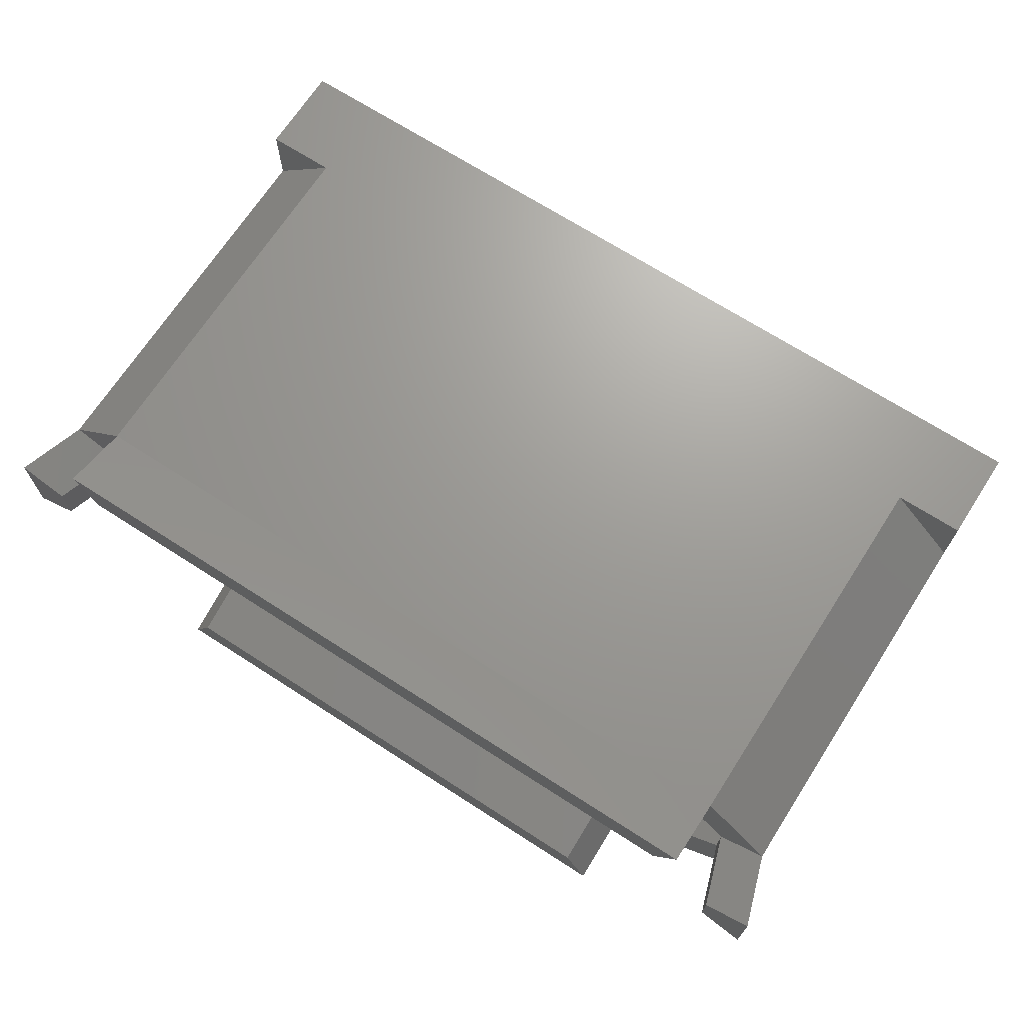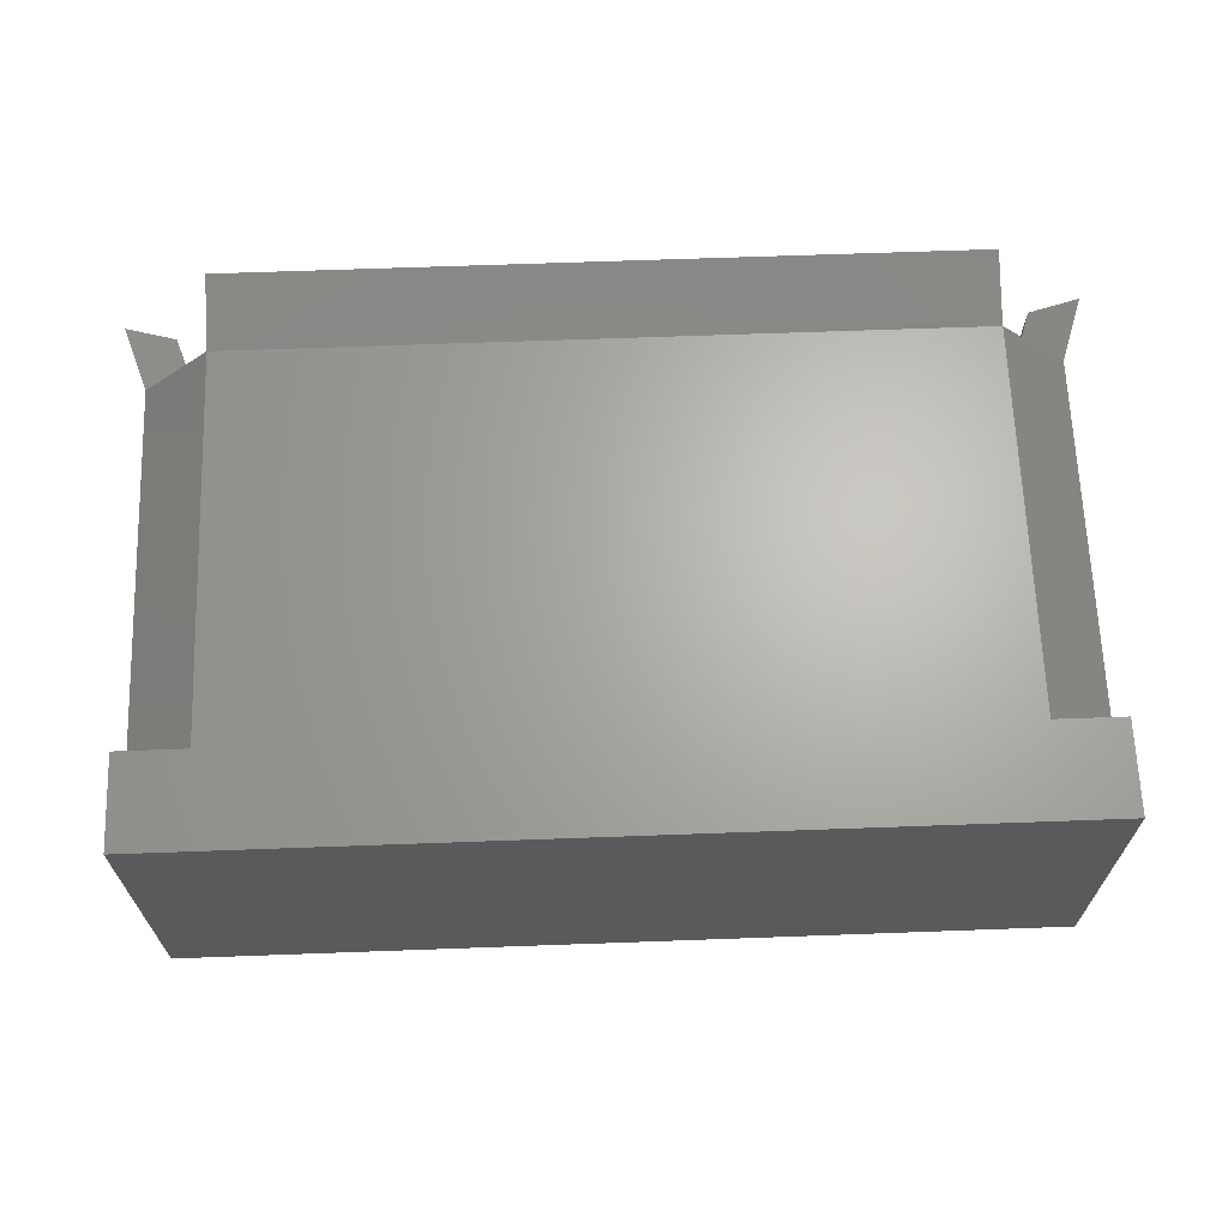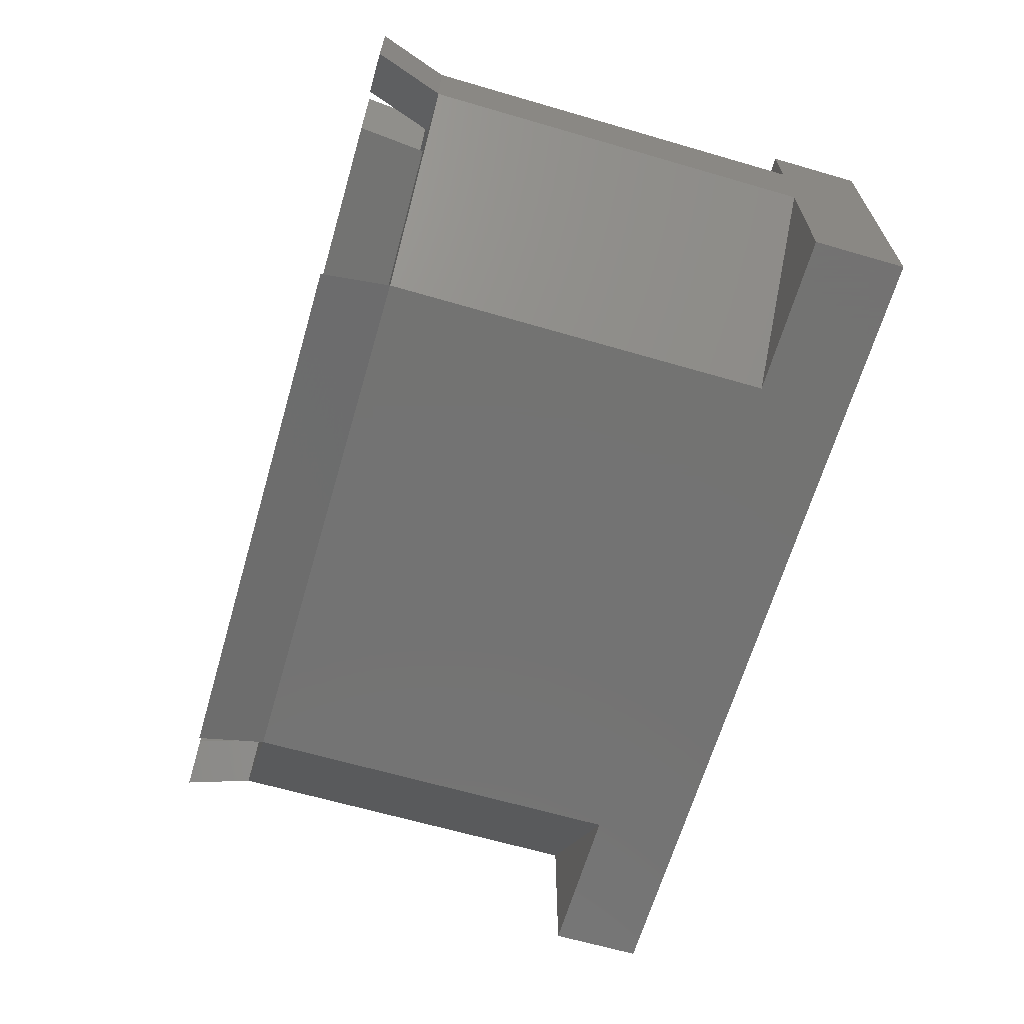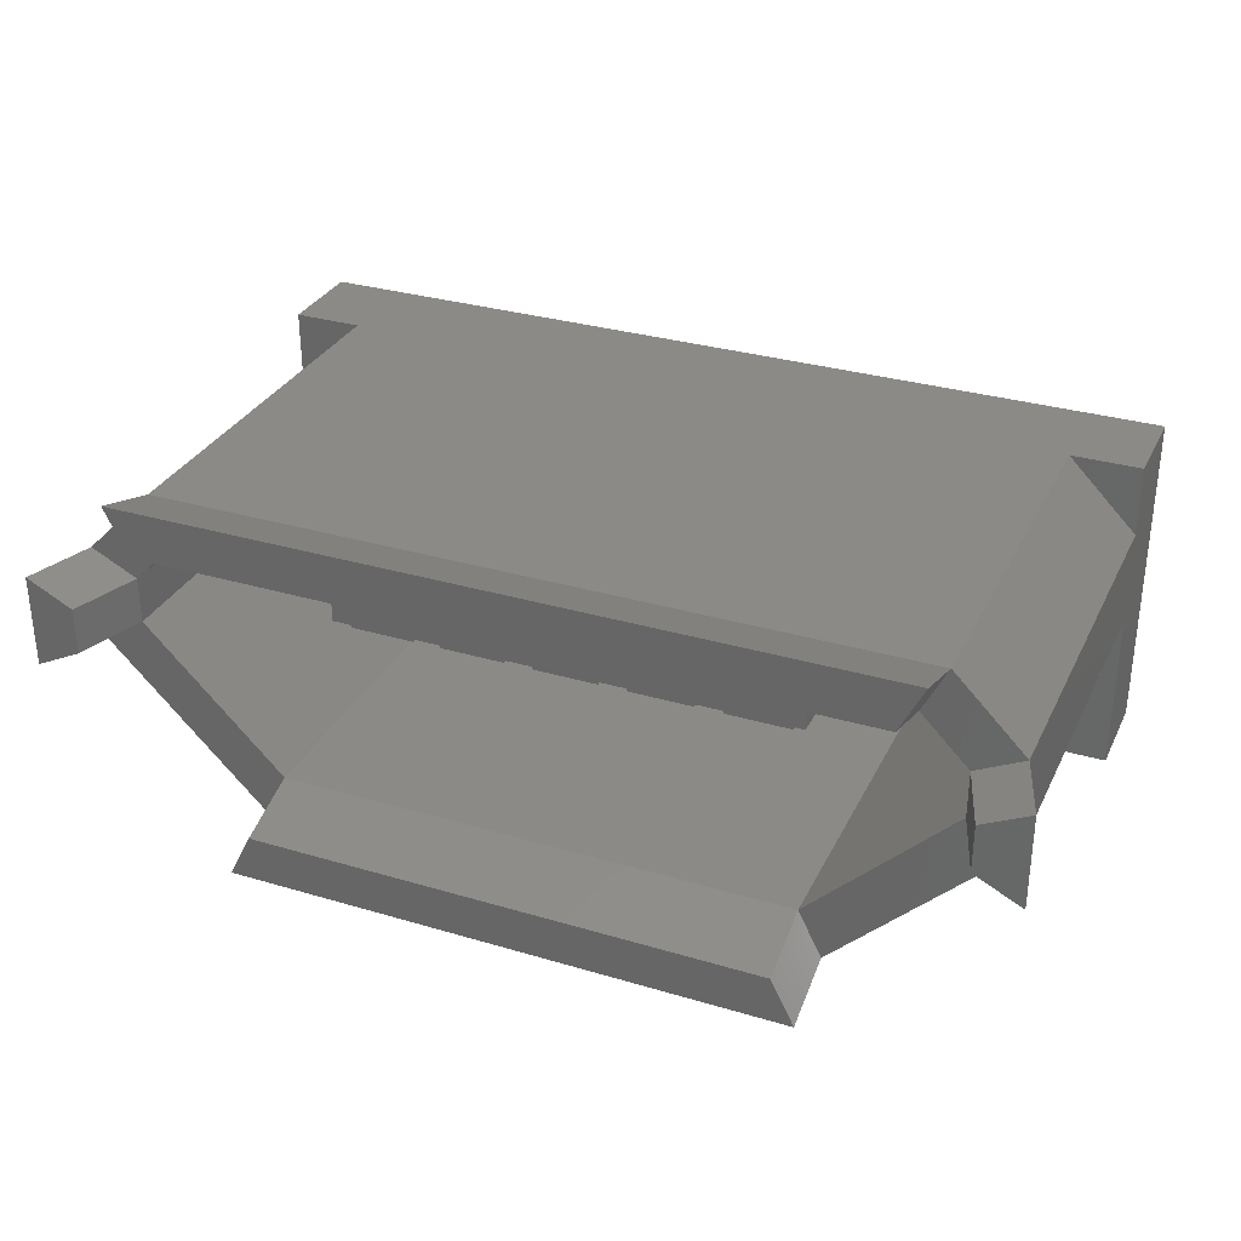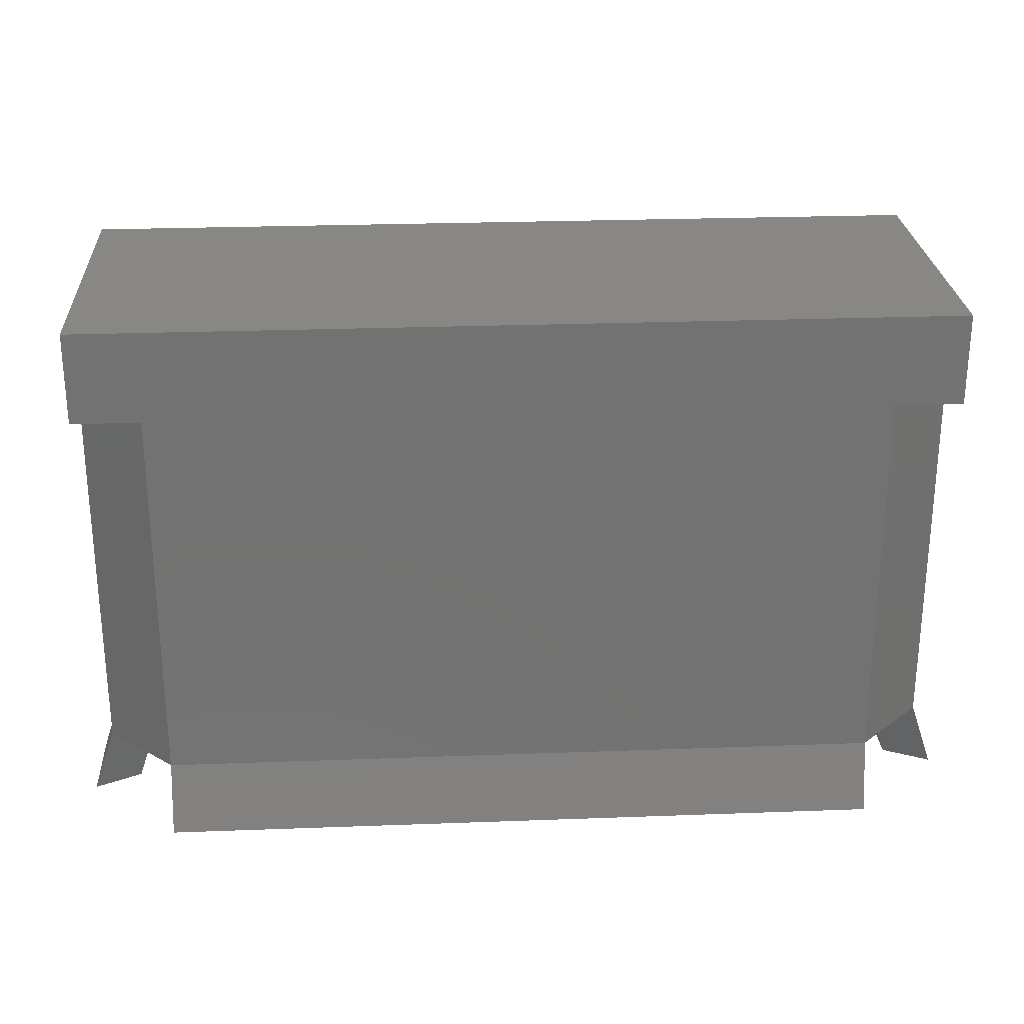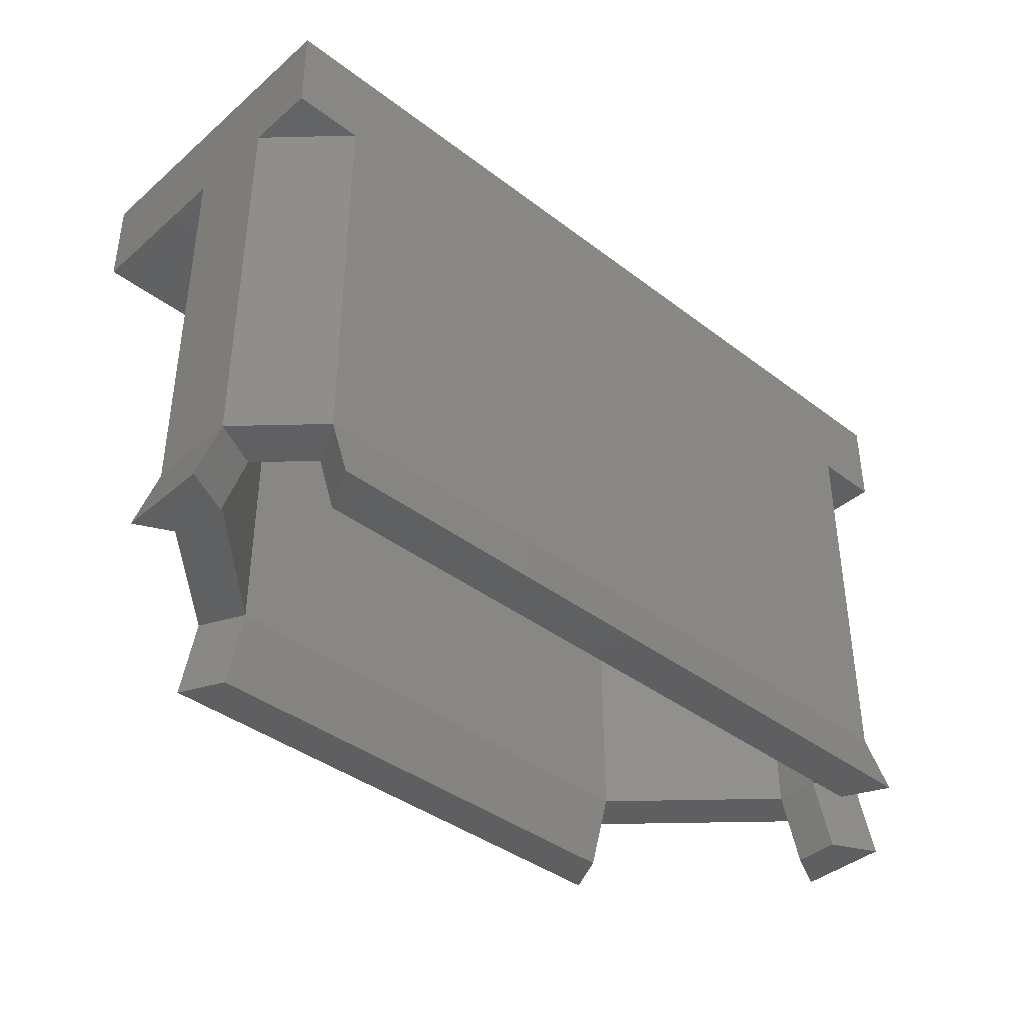
<metadata>
{"format":"stl","ext":"stl","renderer":"f3d","projection":"perspective","resolution":1024,"background":"white","views":[{"elev":69.2,"azim":32.8,"up":"+Z"},{"elev":66.0,"azim":177.9,"up":"+Z"},{"elev":-65.1,"azim":73.7,"up":"+Z"},{"elev":31.6,"azim":22.8,"up":"+Z"},{"elev":25.8,"azim":-3.4,"up":"+Y"},{"elev":-39.8,"azim":-43.3,"up":"+Y"}]}
</metadata>
<code>
# stl→obj: 104 verts, 142 faces
v 3.8 4.8 1.4
v 3.8 4.8 -1.4
v -3.8 4.8 -1.4
v -3.8 4.8 1.4
v -3.8 4 -1.4
v 3.8 4 -1.4
v 3.8 4 1.4
v -3.8 4 1.4
v 3.4 0.6 0.2
v 3.4 4 0.2
v 2.2 4 -1
v 2.2 0.6 -1
v -2.2 0.6 -1
v -2.2 4 -1
v -3.4 4 0.2
v -3.4 0.6 0.2
v -3.2 0.6 1.4
v -3.2 4 1.4
v -3.8 4 0.8
v -3.8 0.6 0.8
v 3.2 4 1.4
v 3.2 0.6 1.4
v 3.8 0.6 0.8
v 3.8 4 0.8
v -3 4 1
v -3 0.6 1
v -3.4 0.6 0.6
v -3.4 4 0.6
v 3.4 4 0.6
v 3.4 0.6 0.6
v 3 0.6 1
v 3 4 1
v 3.8 4 0
v 3.8 0.6 0
v 2.4 0.6 -1.4
v 2.4 4 -1.4
v -2.4 0.6 -1.4
v -2.4 4 -1.4
v -3.8 0.6 0
v -3.8 4 0
v -3.6 0 0.6
v -3.6 0 0.2
v -4 0 0
v -4 0 0.8
v 3.6 0 0.2
v 3.6 0 0.6
v 4 0 0
v 4 0 0.8
v -3 0 1.2
v -3.2 0 1.6
v 3 0 1.2
v 3.2 0 1.6
v -2.2 0 -1.2
v -2.4 0 -1.6
v 2.2 0 -1.2
v 2.4 0 -1.6
v -2 1.2 0.6
v 2 1.2 0.2
v 2 1.2 0.6
v -2 1.2 0.2
v 2 4 0.6
v -2 4 0.6
v -2 4 0.2
v 2 4 0.2
v -0.28 1.28 0.12
v 0.28 1.28 0.12
v 0.28 1.28 0.2
v -0.28 1.28 0.2
v -0.28 4 0.12
v 0.28 4 0.12
v -0.28 4 0.2
v 0.28 4 0.2
v 1.08 1.28 0.12
v 0.52 1.28 0.2
v 0.52 1.28 0.12
v 1.08 1.28 0.2
v 0.52 4 0.12
v 1.08 4 0.12
v 1.08 4 0.2
v 0.52 4 0.2
v 1.88 1.28 0.12
v 1.32 1.28 0.2
v 1.32 1.28 0.12
v 1.88 1.28 0.2
v 1.32 4 0.12
v 1.88 4 0.12
v 1.88 4 0.2
v 1.32 4 0.2
v -1.08 1.28 0.12
v -0.52 1.28 0.12
v -0.52 1.28 0.2
v -1.08 1.28 0.2
v -1.08 4 0.12
v -0.52 4 0.12
v -1.08 4 0.2
v -0.52 4 0.2
v -1.88 1.28 0.12
v -1.32 1.28 0.12
v -1.32 1.28 0.2
v -1.88 1.28 0.2
v -1.88 4 0.12
v -1.32 4 0.12
v -1.88 4 0.2
v -1.32 4 0.2
f 1 2 3
f 3 4 1
f 5 6 7
f 7 8 5
f 8 7 1
f 1 4 8
f 5 8 4
f 4 3 5
f 6 5 3
f 3 2 6
f 7 6 2
f 2 1 7
f 9 10 11
f 11 12 9
f 13 14 15
f 15 16 13
f 17 18 19
f 19 20 17
f 21 22 23
f 23 24 21
f 25 26 27
f 27 28 25
f 28 27 16
f 16 15 28
f 29 30 31
f 31 32 29
f 32 31 26
f 26 25 32
f 14 13 12
f 12 11 14
f 33 34 35
f 35 36 33
f 36 35 37
f 37 38 36
f 38 37 39
f 39 40 38
f 10 9 30
f 30 29 10
f 40 39 20
f 20 19 40
f 24 23 34
f 34 33 24
f 18 17 22
f 22 21 18
f 41 42 16
f 16 27 41
f 16 42 43
f 43 39 16
f 27 20 44
f 44 41 27
f 20 39 43
f 43 44 20
f 44 43 42
f 42 41 44
f 9 45 46
f 46 30 9
f 9 34 47
f 47 45 9
f 30 46 48
f 48 23 30
f 47 34 23
f 23 48 47
f 45 47 48
f 48 46 45
f 26 49 50
f 50 17 26
f 49 26 31
f 31 51 49
f 22 52 51
f 51 31 22
f 50 49 51
f 51 52 50
f 17 50 52
f 52 22 17
f 22 31 30
f 30 23 22
f 20 27 26
f 26 17 20
f 16 39 37
f 37 13 16
f 53 13 37
f 37 54 53
f 35 12 55
f 55 56 35
f 9 12 35
f 35 34 9
f 56 54 37
f 37 35 56
f 53 55 12
f 12 13 53
f 55 53 54
f 54 56 55
f 57 58 59
f 58 57 60
f 57 61 62
f 61 57 59
f 60 62 63
f 62 60 57
f 58 63 64
f 63 58 60
f 59 64 61
f 64 59 58
f 65 66 67
f 67 68 65
f 65 69 70
f 70 66 65
f 68 71 69
f 69 65 68
f 66 70 72
f 72 67 66
f 73 74 75
f 74 73 76
f 73 77 78
f 77 73 75
f 76 78 79
f 78 76 73
f 75 80 77
f 80 75 74
f 81 82 83
f 82 81 84
f 81 85 86
f 85 81 83
f 84 86 87
f 86 84 81
f 83 88 85
f 88 83 82
f 89 90 91
f 91 92 89
f 89 93 94
f 94 90 89
f 92 95 93
f 93 89 92
f 90 94 96
f 96 91 90
f 97 98 99
f 99 100 97
f 97 101 102
f 102 98 97
f 100 103 101
f 101 97 100
f 98 102 104
f 104 99 98

</code>
